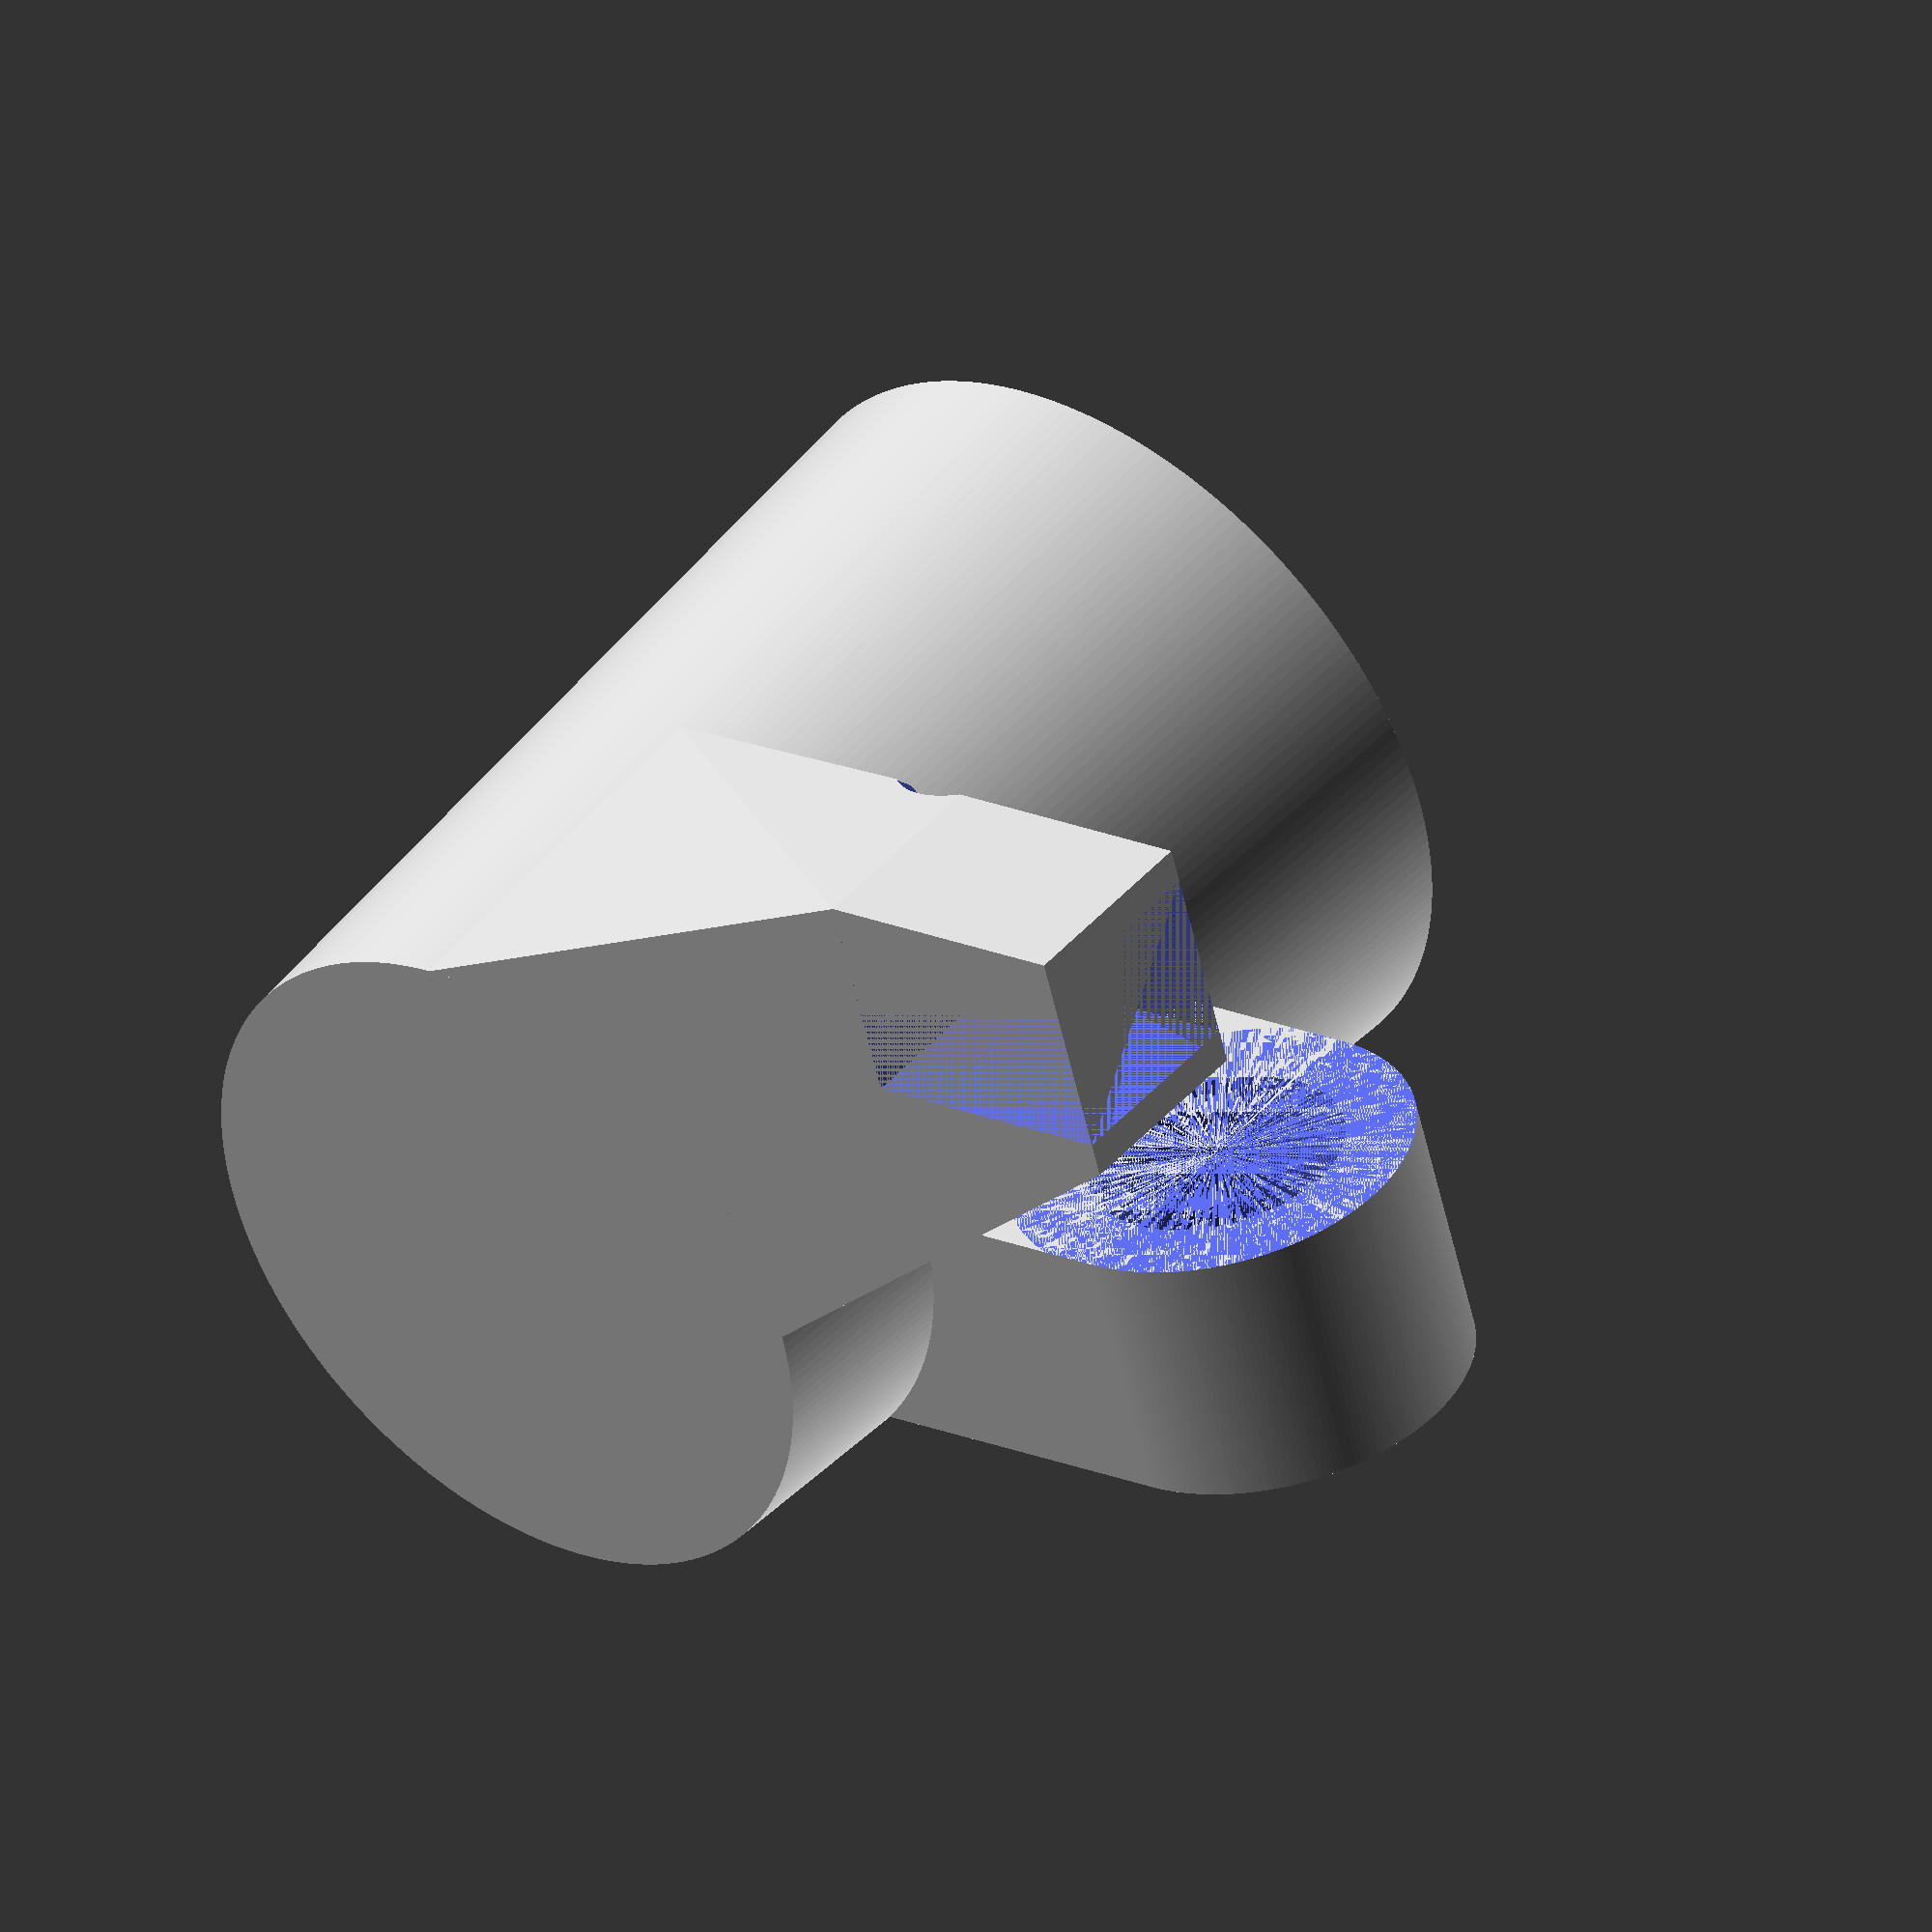
<openscad>
// CityBirds Pigeon cup holder
// 2018-04-14
// Vilius Kraujutis

cupHolder();

$fn=220;
nt = 0.4; // nozzle thickness
wt = 5*nt; // wall thickness
wt2 = wt*2;

module cupHolder() {
    cup();
    horizontalHandleFixation();
    verticalPoleFixation();
}

handleD = 29; // horizontal wooden steering handle diameter
hookD = 45; // hook diameter
hookW = 30; // hook width
hookT = 3; // hook tightness - how strong is should the hook clip
module horizontalHandleFixation() {
    difference() {
        union() {
            connectionHHF();
            hookOutside();
        }
        hookInside();
    }
}

module hookOutside() {
    translate([cupD2/2+hookD/2,0,cupH-hookD/2+wt2])
        rotate([-90,0,0])
            cylinder(d=hookD, h=hookW);
}
module hookInside() {
    translate([cupD2/2+hookD/2,-e,cupH-hookD/2+wt2])
        rotate([-90,0,0])
            cylinder(d=handleD, h=hookW+e2);
}

// connection for horizontalHandleFixation module
module connectionHHF() {
    difference() {
        hull() {
            intersection() {
                translate([0,0,cupH-hookD+wt2])
                    cube([cupD2/2+hookD/2,hookW,hookD]);
                cup();
            }
            hookOutside();
        }
        cupInside();
    }
}




poleW1 = 20.3; // vertical steering pole width
poleD = 30.3; // vertical steering pole depth
poleH = 23;
poleT = wt2;
poleT2= poleT*2;
poleW2 = poleW1+poleT2;
poleShift=40;

module verticalPoleFixation() {
    difference() {
        union() { 
            vpfOutside(); 
            connectionVPF();
        }
        vpfInside();
        cupInside();
        vpfMagnets();
    }
}

module vpfOutside() {
    translate([cupD2/2+hookD/2,-poleShift-poleW2+poleT,0])
        cube([poleD,poleW2,poleH]);
}

module vpfInside() {
    translate([cupD2/2+hookD/2-e,-poleShift-poleW2+poleT2,-e])
        cube([poleD+e2,poleW1,poleH+e2]);
}

// connection for verticalPoleFixation
module connectionVPF() {
    difference() {
        hull() {
            // shape of a cup
            intersection() {
                cup();
                translate([0,-cupD2/2,0])
                    cube([cupD2/2, cupD2/2, poleH*2]);        
            }
            // outside connection cube
            translate([cupD2/2+hookD/2,-poleShift-poleW2+poleT,0]) 
                cube([poleD,poleW2,poleH]);        
        }
        translate([cupD2/2+hookD/2,0,cupH-hookD/2+wt2])
            rotate([90,0,0])
                cylinder(d=hookD+2, h=100);       
        translate([cupD2/2+hookD/2,-100,poleH]) 
            cube([poleD,100,poleH*2]);        
    }
}

module vpfMagnets() {
    hull() {
        vpfMagnet();
        translate([0,0,magD+0.2])
            vpfMagnet();
    }
}

magH=3;
magD=10.5;
module vpfMagnet() {
    translate([cupD2/2+hookD/2-magH+e,-poleShift-poleW2+poleT2+poleW1/2,magD/2+0.8])
        rotate([0,90,0])
            cylinder(d=magD, h=magH);
}

cupD1=75; // cup diameter bottom
cupD2=85; // cup diameter top
cupH=65; // cup height
cupTopExtension=40; // additional cup height above the hook
module cup() {
    difference() {
        cupOutside();
        cupInside();
    }
}
module cupOutside() {
    cylinder(d1=cupD1+wt2,d2=cupD2+wt2,h=cupH+wt2+cupTopExtension);
}

module cupInside() {
    translate([0,0,wt2+e]) 
        cylinder(d1=cupD1,d2=cupD2,h=cupH+cupTopExtension);
}

e = 0.001; // epsilon; required due to OpenSCAD's rendering bug when using Preview rendering (F5)
e2= e*2;
</openscad>
<views>
elev=136.5 azim=15.8 roll=322.6 proj=o view=solid
</views>
